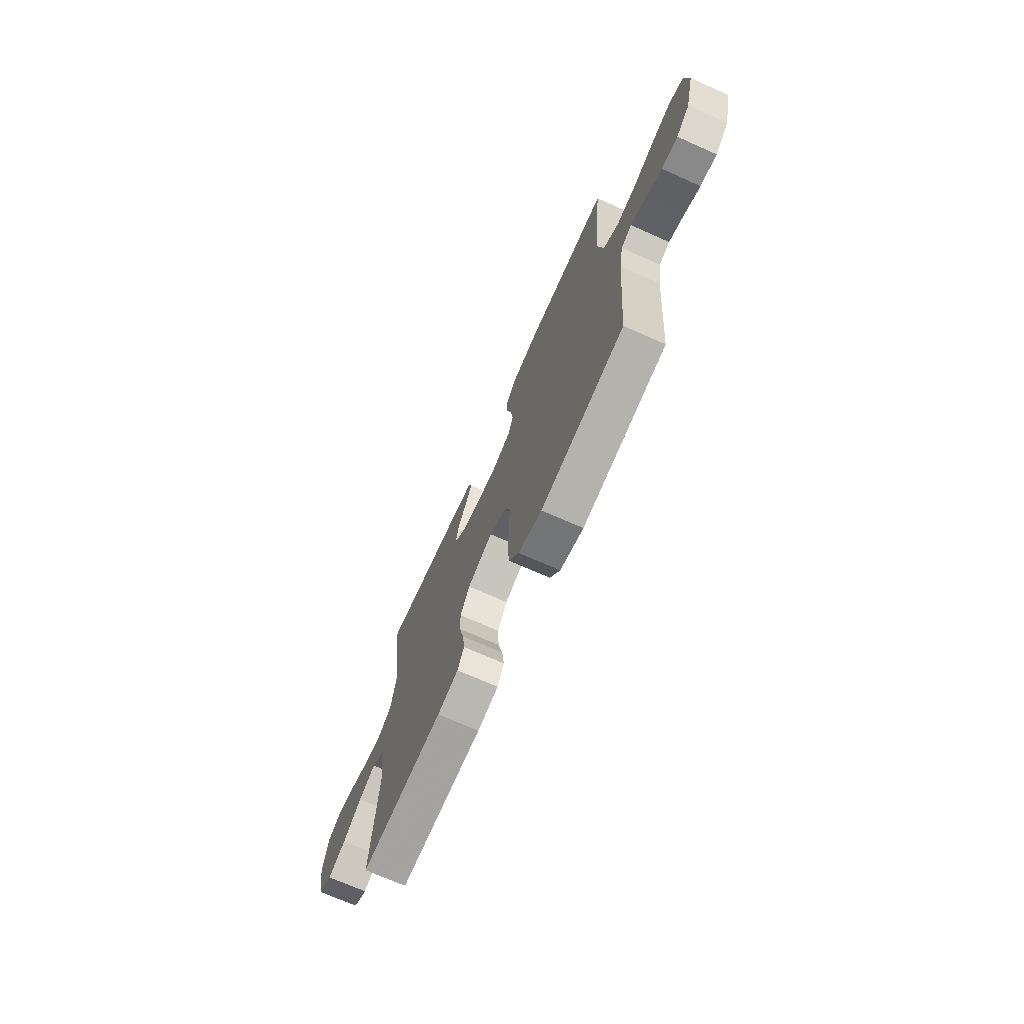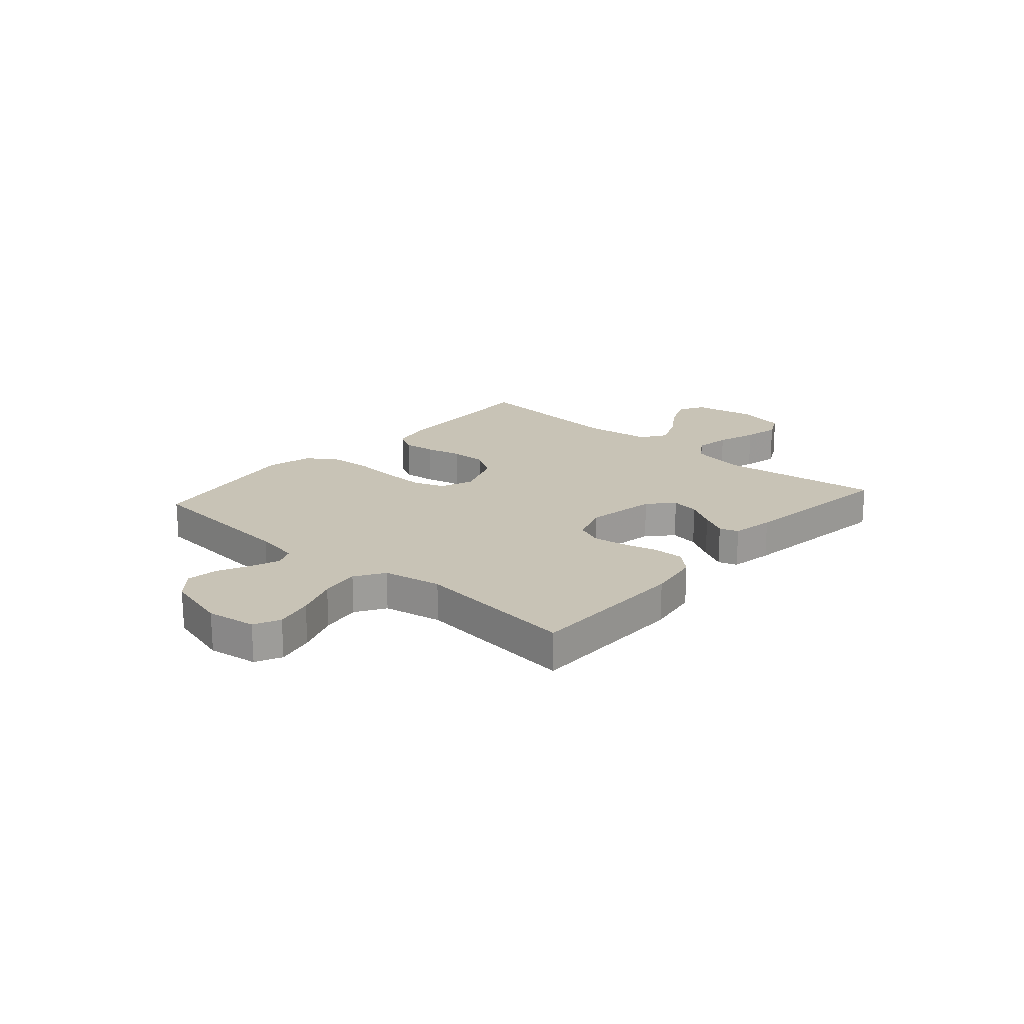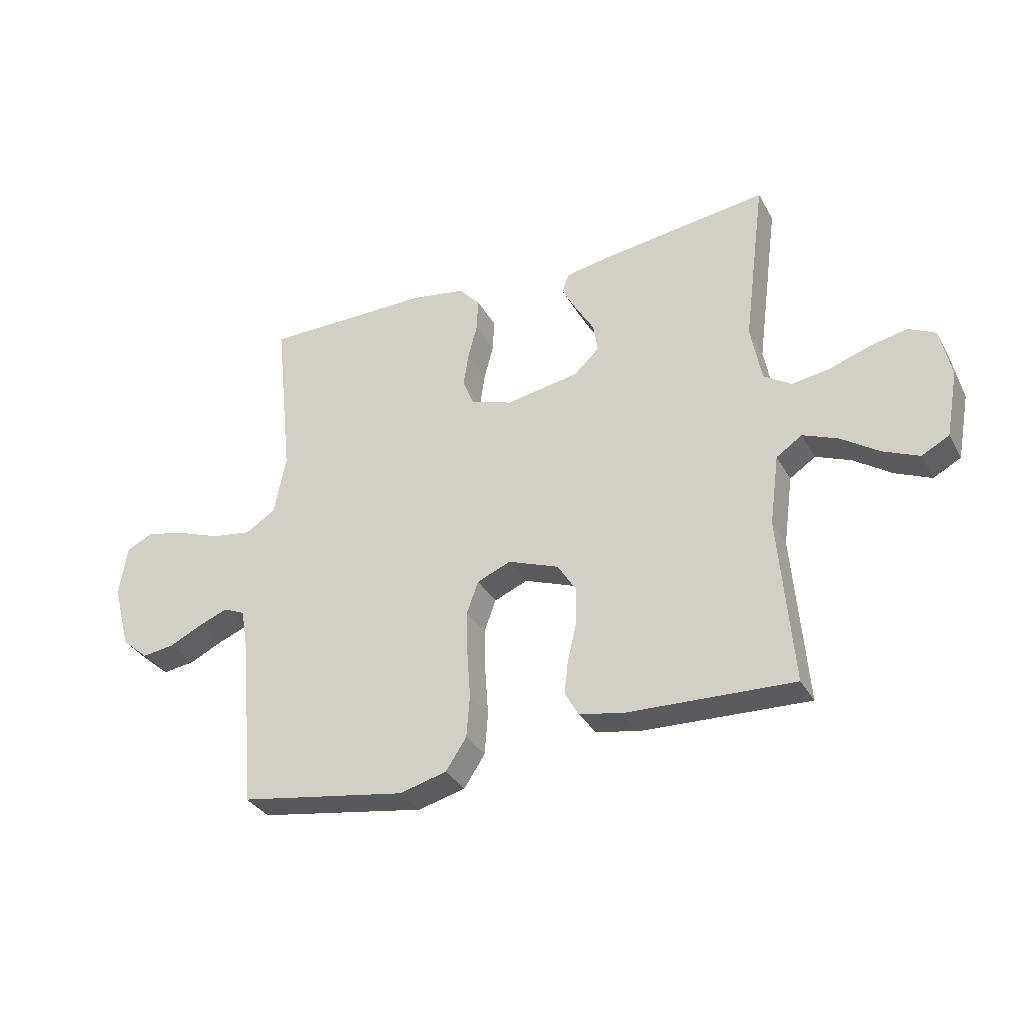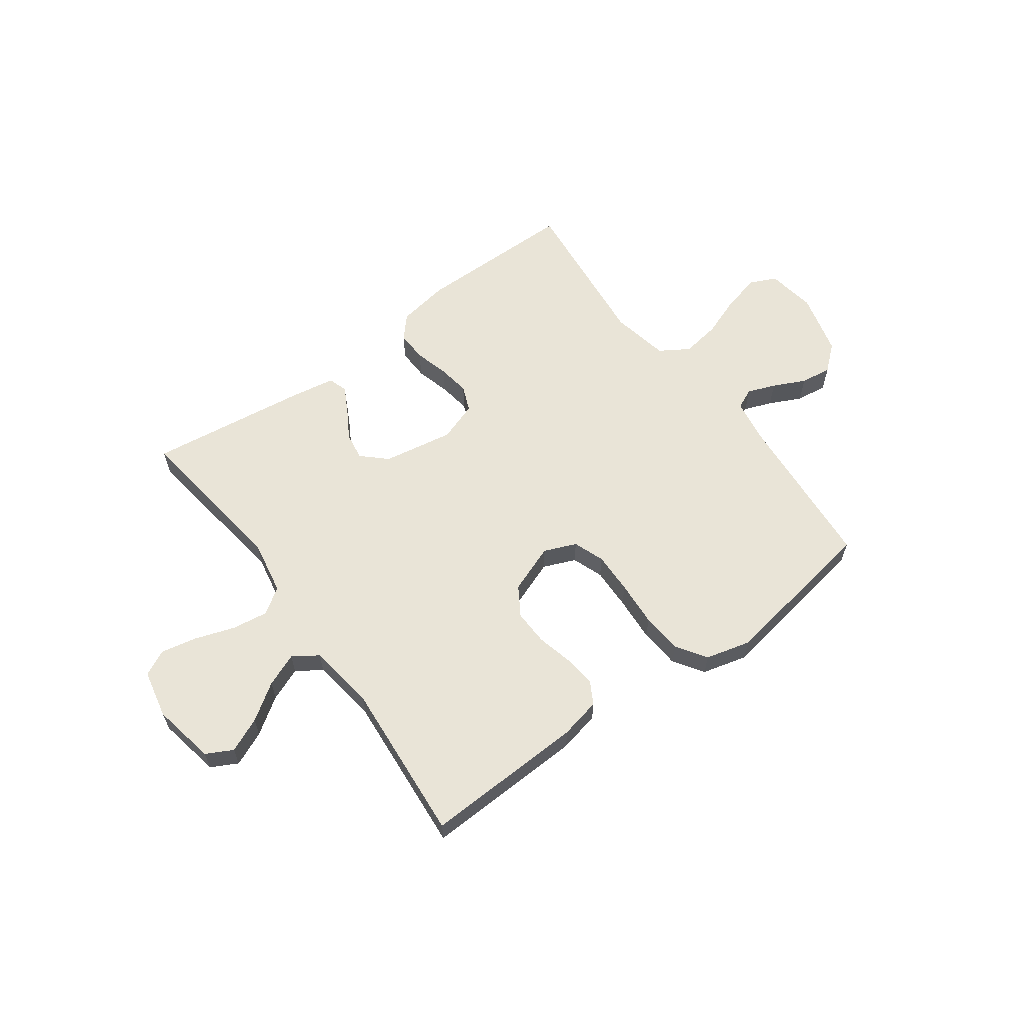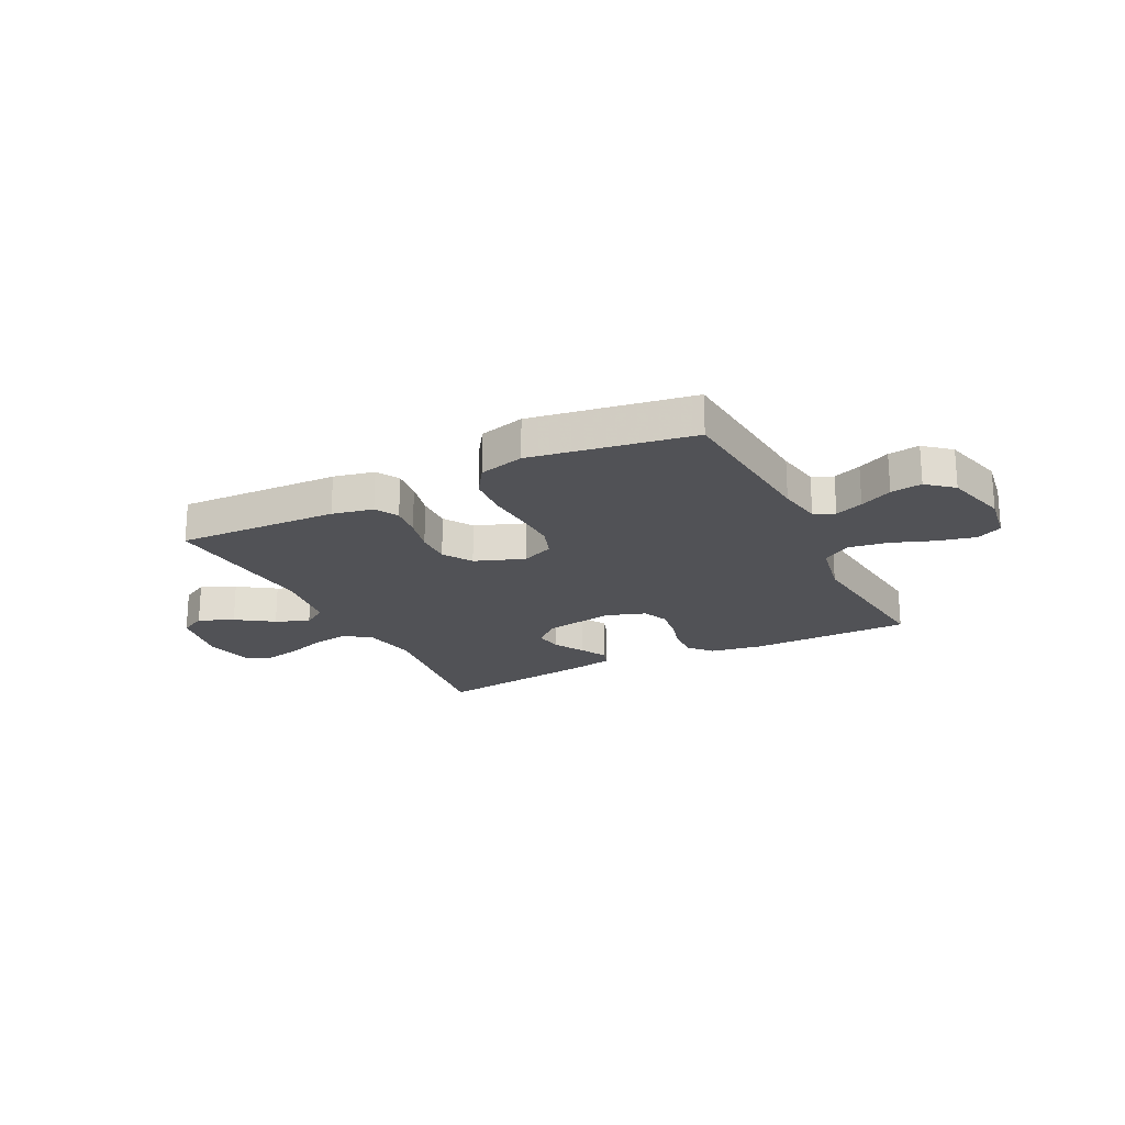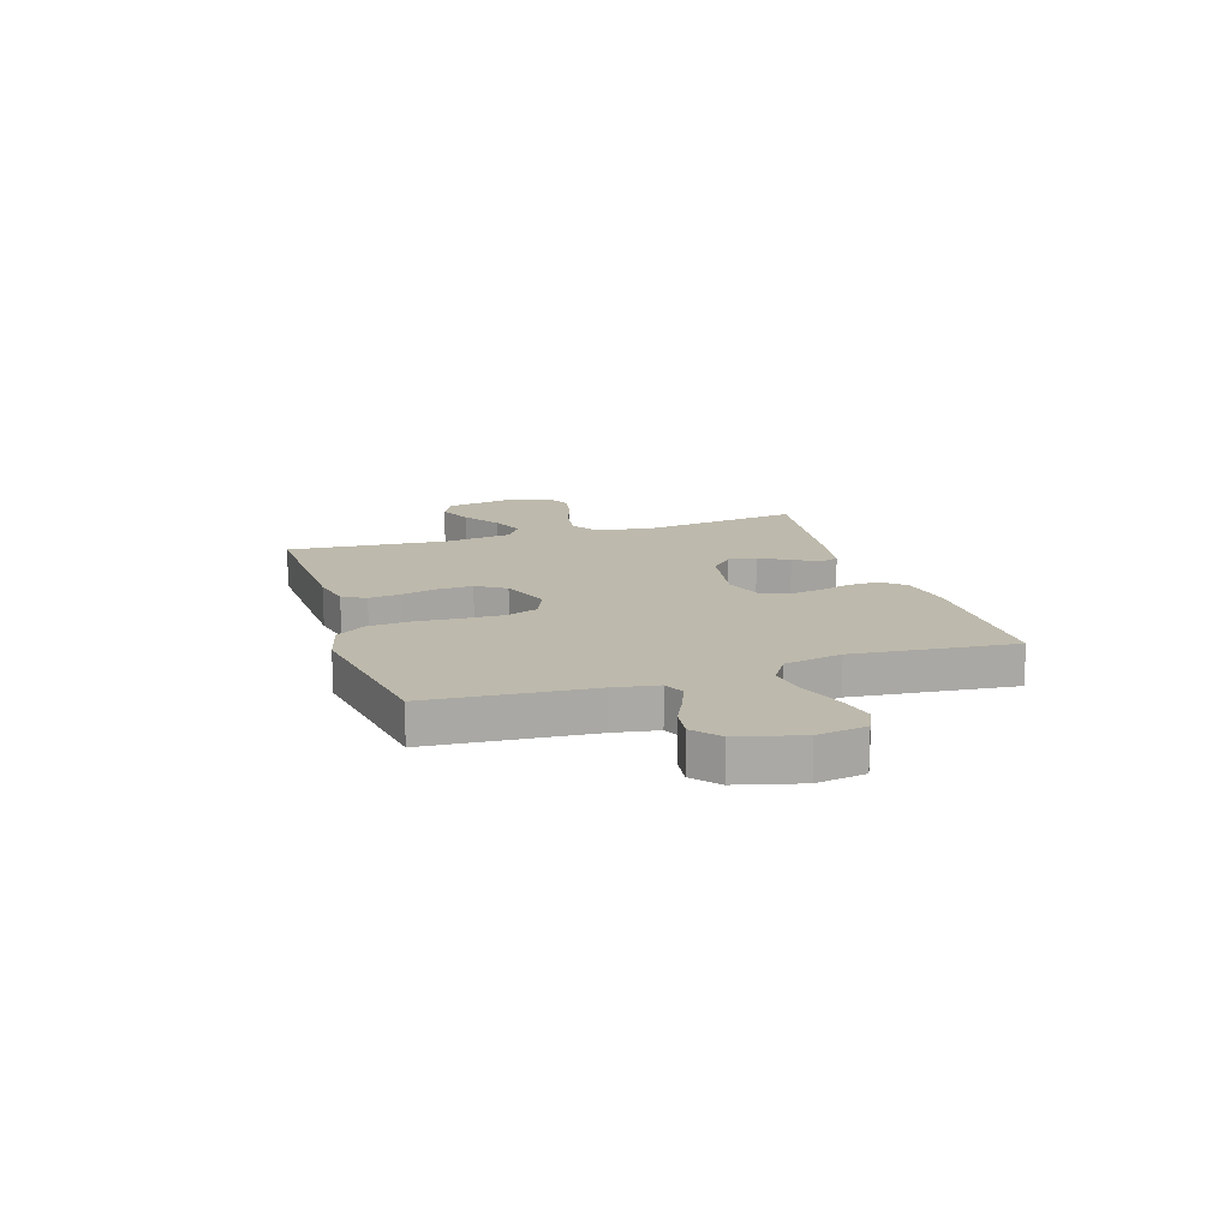
<metadata>
{"format":"obj","ext":"obj","renderer":"f3d","projection":"perspective","resolution":1024,"background":"white","views":[{"elev":-70.7,"azim":-113.9,"up":"+Z"},{"elev":19.4,"azim":-48.6,"up":"+Y"},{"elev":-33.1,"azim":25.2,"up":"+Z"},{"elev":61.0,"azim":143.7,"up":"+Y"},{"elev":-21.2,"azim":-153.4,"up":"+Y"},{"elev":15.0,"azim":-107.9,"up":"+Y"}]}
</metadata>
<code>
v 0.5 0.07 0.5
v 0.461 0.07 0.2
v 0.48 0.07 0.097
v 0.529 0.07 0.065
v 0.596 0.07 0.075
v 0.669 0.07 0.1
v 0.736 0.07 0.114
v 0.784 0.07 0.09
v 0.803 0.07 0
v 0.781 0.07 -0.117
v 0.732 0.07 -0.143
v 0.668 0.07 -0.115
v 0.6 0.07 -0.069
v 0.538 0.07 -0.044
v 0.492 0.07 -0.075
v 0.475 0.07 -0.2
v 0.5 0.07 -0.5
v 0.2 0.07 -0.489
v 0.124 0.07 -0.473
v 0.1 0.07 -0.43
v 0.107 0.07 -0.371
v 0.123 0.07 -0.304
v 0.125 0.07 -0.238
v 0.091 0.07 -0.184
v 0 0.07 -0.15
v -0.06 0.07 -0.175
v -0.081 0.07 -0.233
v -0.079 0.07 -0.31
v -0.073 0.07 -0.395
v -0.079 0.07 -0.471
v -0.116 0.07 -0.527
v -0.2 0.07 -0.549
v -0.5 0.07 -0.5
v -0.525 0.07 -0.2
v -0.539 0.07 -0.118
v -0.577 0.07 -0.101
v -0.629 0.07 -0.121
v -0.689 0.07 -0.15
v -0.747 0.07 -0.158
v -0.795 0.07 -0.117
v -0.826 0.07 0
v -0.812 0.07 0.091
v -0.764 0.07 0.114
v -0.694 0.07 0.098
v -0.616 0.07 0.069
v -0.543 0.07 0.058
v -0.489 0.07 0.092
v -0.468 0.07 0.2
v -0.5 0.07 0.5
v -0.2 0.07 0.502
v -0.103 0.07 0.486
v -0.066 0.07 0.445
v -0.068 0.07 0.387
v -0.085 0.07 0.323
v -0.094 0.07 0.263
v -0.074 0.07 0.215
v 0 0.07 0.19
v 0.131 0.07 0.213
v 0.176 0.07 0.255
v 0.168 0.07 0.307
v 0.135 0.07 0.362
v 0.109 0.07 0.411
v 0.121 0.07 0.446
v 0.2 0.07 0.46
v 0.5 0 0.5
v 0.461 0 0.2
v 0.48 0 0.097
v 0.529 0 0.065
v 0.596 0 0.075
v 0.669 0 0.1
v 0.736 0 0.114
v 0.784 0 0.09
v 0.803 0 0
v 0.781 0 -0.117
v 0.732 0 -0.143
v 0.668 0 -0.115
v 0.6 0 -0.069
v 0.538 0 -0.044
v 0.492 0 -0.075
v 0.475 0 -0.2
v 0.5 0 -0.5
v 0.2 0 -0.489
v 0.124 0 -0.473
v 0.1 0 -0.43
v 0.107 0 -0.371
v 0.123 0 -0.304
v 0.125 0 -0.238
v 0.091 0 -0.184
v 0 0 -0.15
v -0.06 0 -0.175
v -0.081 0 -0.233
v -0.079 0 -0.31
v -0.073 0 -0.395
v -0.079 0 -0.471
v -0.116 0 -0.527
v -0.2 0 -0.549
v -0.5 0 -0.5
v -0.525 0 -0.2
v -0.539 0 -0.118
v -0.577 0 -0.101
v -0.629 0 -0.121
v -0.689 0 -0.15
v -0.747 0 -0.158
v -0.795 0 -0.117
v -0.826 0 0
v -0.812 0 0.091
v -0.764 0 0.114
v -0.694 0 0.098
v -0.616 0 0.069
v -0.543 0 0.058
v -0.489 0 0.092
v -0.468 0 0.2
v -0.5 0 0.5
v -0.2 0 0.502
v -0.103 0 0.486
v -0.066 0 0.445
v -0.068 0 0.387
v -0.085 0 0.323
v -0.094 0 0.263
v -0.074 0 0.215
v 0 0 0.19
v 0.131 0 0.213
v 0.176 0 0.255
v 0.168 0 0.307
v 0.135 0 0.362
v 0.109 0 0.411
v 0.121 0 0.446
v 0.2 0 0.46
f 64 1 2
f 63 64 2
f 62 63 2
f 61 62 2
f 60 61 2
f 59 60 2 3
f 58 59 3 4
f 57 58 4
f 52 53 54
f 51 52 54
f 50 51 54
f 49 50 54
f 48 49 54
f 47 48 54 55
f 46 47 55 56
f 43 44 45
f 42 43 45
f 41 42 45
f 40 41 45
f 39 40 45
f 38 39 45
f 37 38 45
f 36 37 45 46
f 46 56 57
f 36 46 57
f 35 36 57
f 32 33 34
f 31 32 34
f 30 31 34
f 29 30 34
f 28 29 34
f 27 28 34 35
f 20 21 22
f 19 20 22
f 18 19 22
f 17 18 22
f 16 17 22
f 15 16 22 23
f 14 15 23 24
f 11 12 13
f 10 11 13
f 9 10 13
f 8 9 13
f 7 8 13
f 6 7 13
f 5 6 13
f 4 5 13 14
f 14 24 25
f 4 14 25
f 57 4 25
f 26 27 35 57
f 25 26 57
f 66 65 128
f 66 128 127
f 66 127 126
f 66 126 125
f 66 125 124
f 67 66 124 123
f 68 67 123 122
f 68 122 121
f 118 117 116
f 118 116 115
f 118 115 114
f 118 114 113
f 118 113 112
f 119 118 112 111
f 120 119 111 110
f 109 108 107
f 109 107 106
f 109 106 105
f 109 105 104
f 109 104 103
f 109 103 102
f 109 102 101
f 110 109 101 100
f 121 120 110
f 121 110 100
f 121 100 99
f 98 97 96
f 98 96 95
f 98 95 94
f 98 94 93
f 98 93 92
f 99 98 92 91
f 86 85 84
f 86 84 83
f 86 83 82
f 86 82 81
f 86 81 80
f 87 86 80 79
f 88 87 79 78
f 77 76 75
f 77 75 74
f 77 74 73
f 77 73 72
f 77 72 71
f 77 71 70
f 77 70 69
f 78 77 69 68
f 89 88 78
f 89 78 68
f 89 68 121
f 121 99 91 90
f 121 90 89
f 1 65 66 2
f 2 66 67 3
f 3 67 68 4
f 4 68 69 5
f 5 69 70 6
f 6 70 71 7
f 7 71 72 8
f 8 72 73 9
f 9 73 74 10
f 10 74 75 11
f 11 75 76 12
f 12 76 77 13
f 13 77 78 14
f 14 78 79 15
f 15 79 80 16
f 16 80 81 17
f 17 81 82 18
f 18 82 83 19
f 19 83 84 20
f 20 84 85 21
f 21 85 86 22
f 22 86 87 23
f 23 87 88 24
f 24 88 89 25
f 25 89 90 26
f 26 90 91 27
f 27 91 92 28
f 28 92 93 29
f 29 93 94 30
f 30 94 95 31
f 31 95 96 32
f 32 96 97 33
f 33 97 98 34
f 34 98 99 35
f 35 99 100 36
f 36 100 101 37
f 37 101 102 38
f 38 102 103 39
f 39 103 104 40
f 40 104 105 41
f 41 105 106 42
f 42 106 107 43
f 43 107 108 44
f 44 108 109 45
f 45 109 110 46
f 46 110 111 47
f 47 111 112 48
f 48 112 113 49
f 49 113 114 50
f 50 114 115 51
f 51 115 116 52
f 52 116 117 53
f 53 117 118 54
f 54 118 119 55
f 55 119 120 56
f 56 120 121 57
f 57 121 122 58
f 58 122 123 59
f 59 123 124 60
f 60 124 125 61
f 61 125 126 62
f 62 126 127 63
f 63 127 128 64
f 64 128 65 1

</code>
